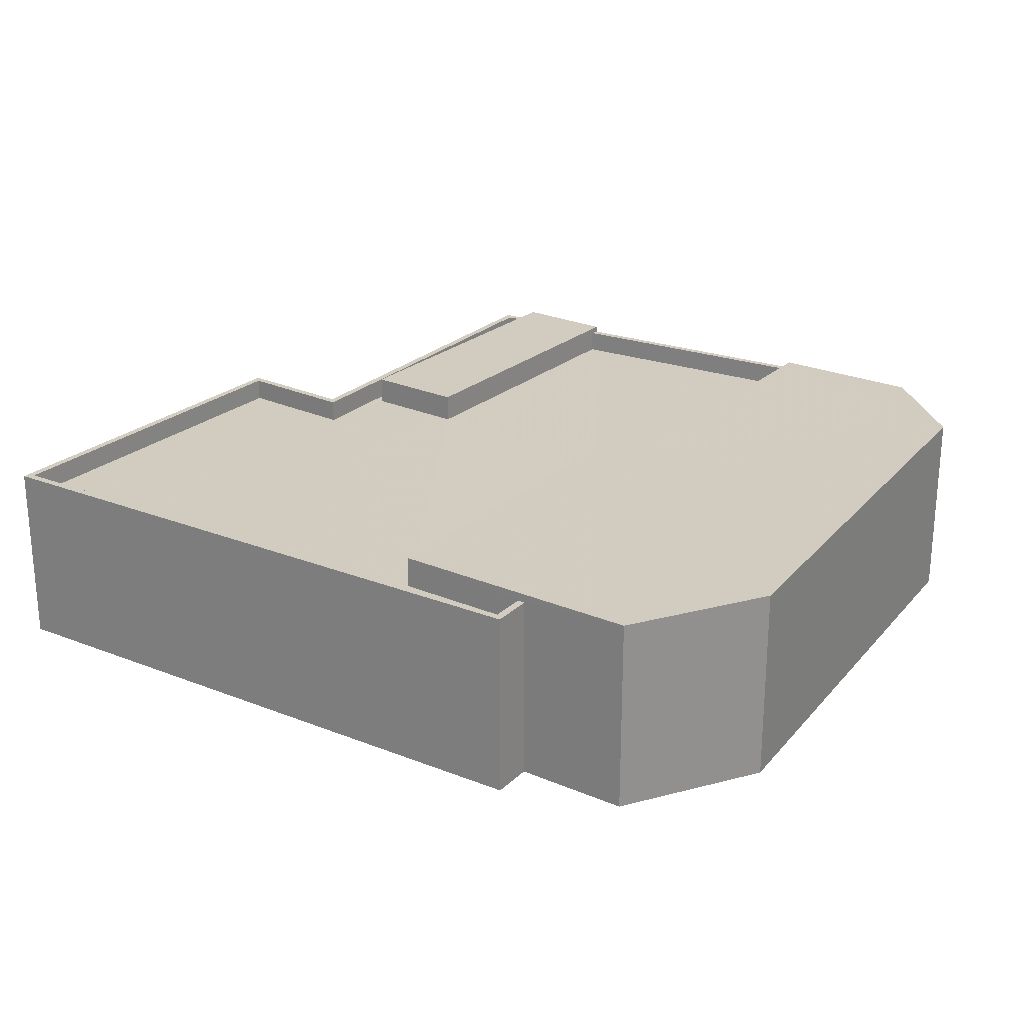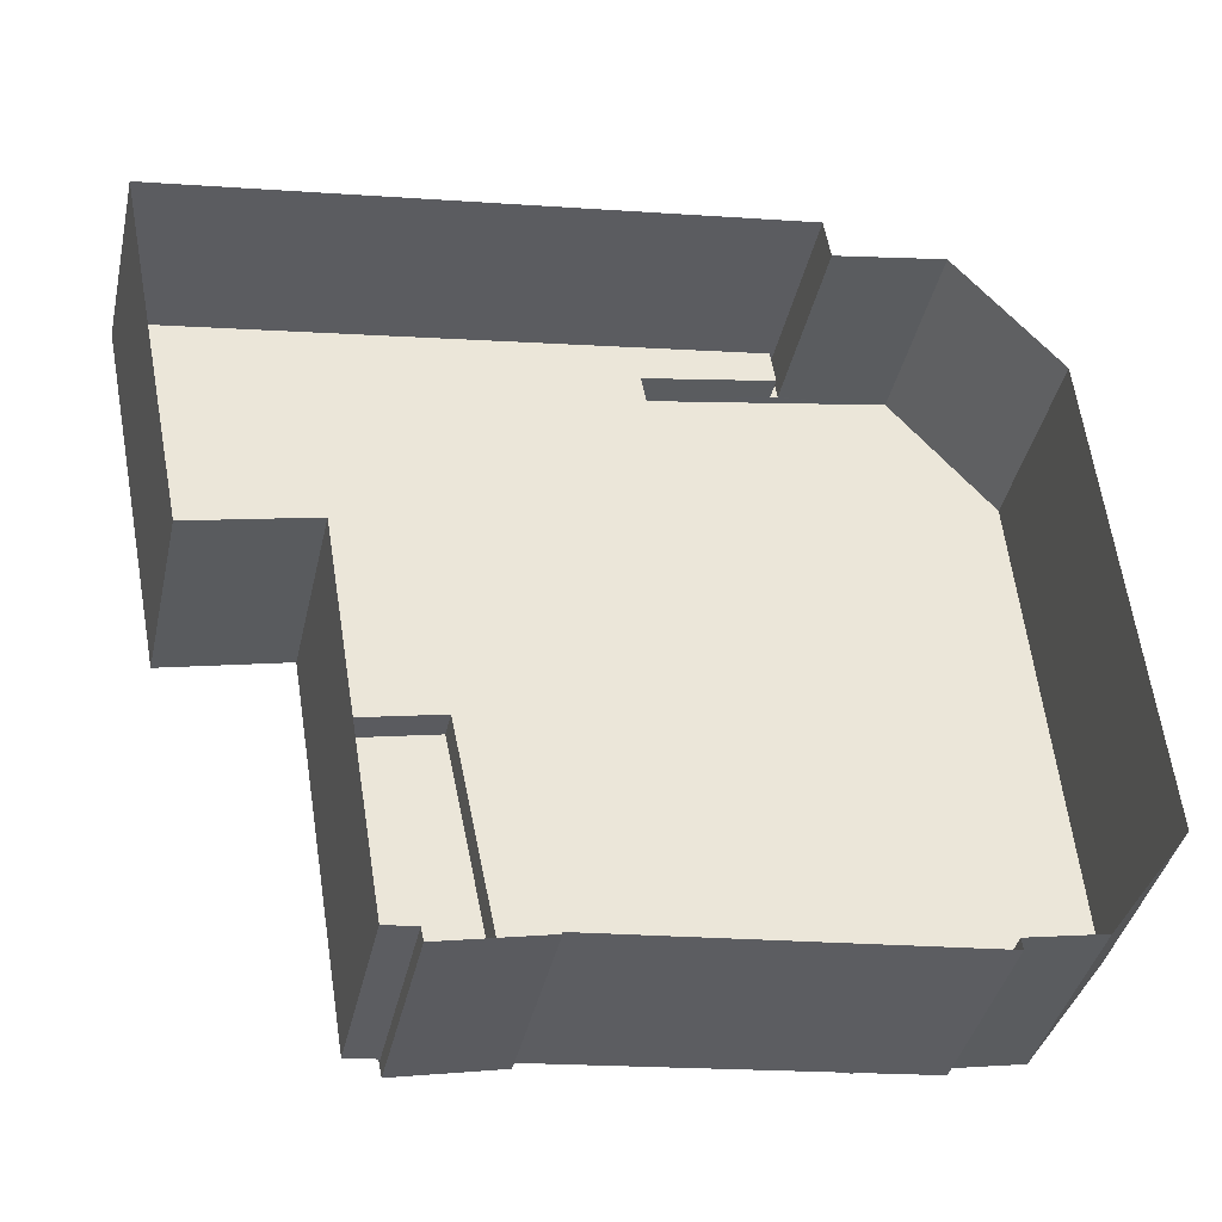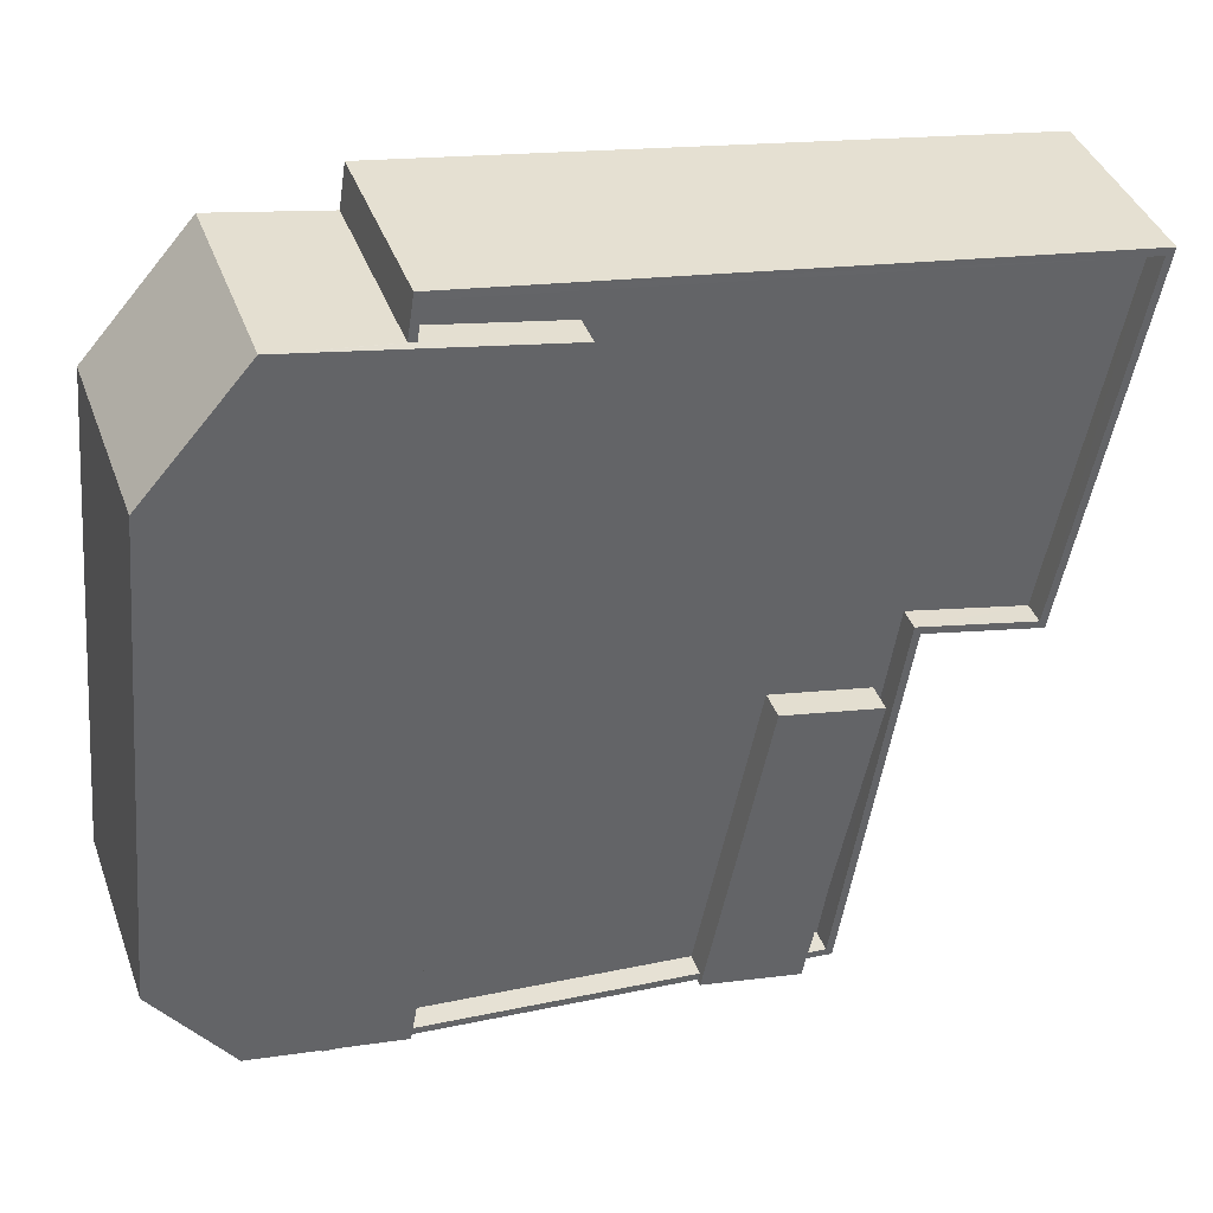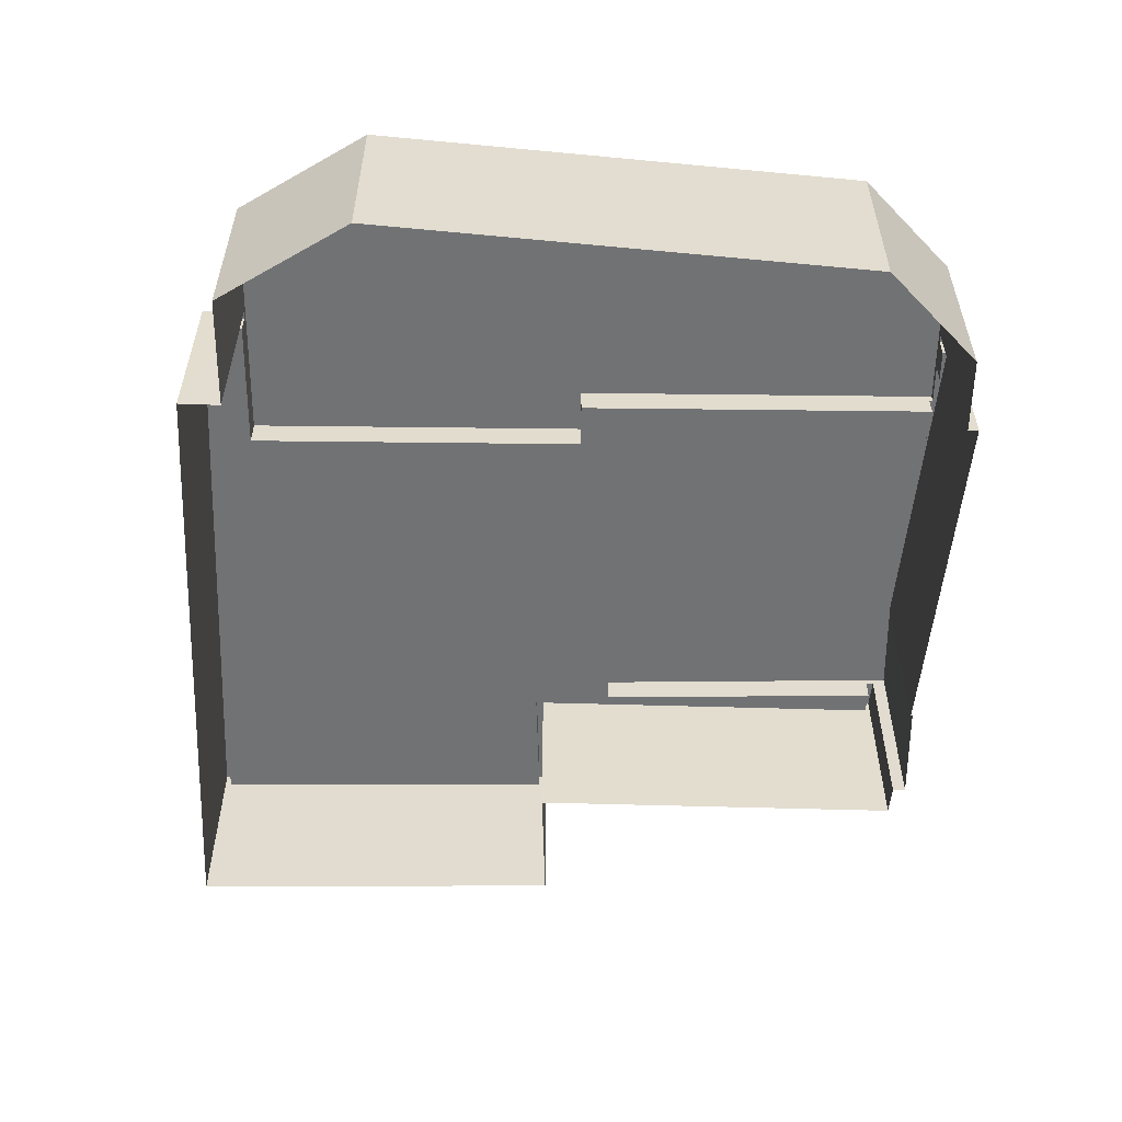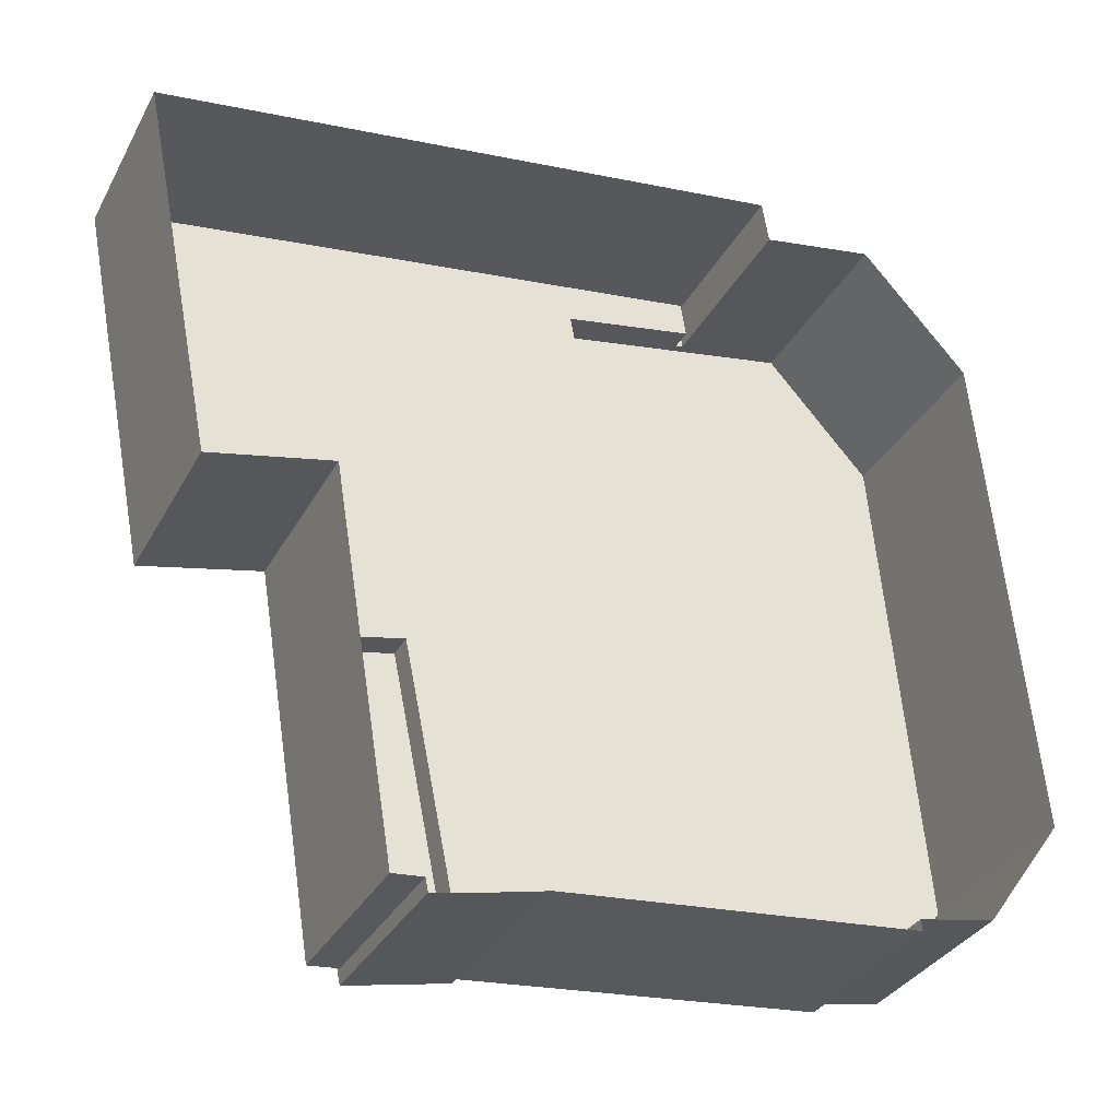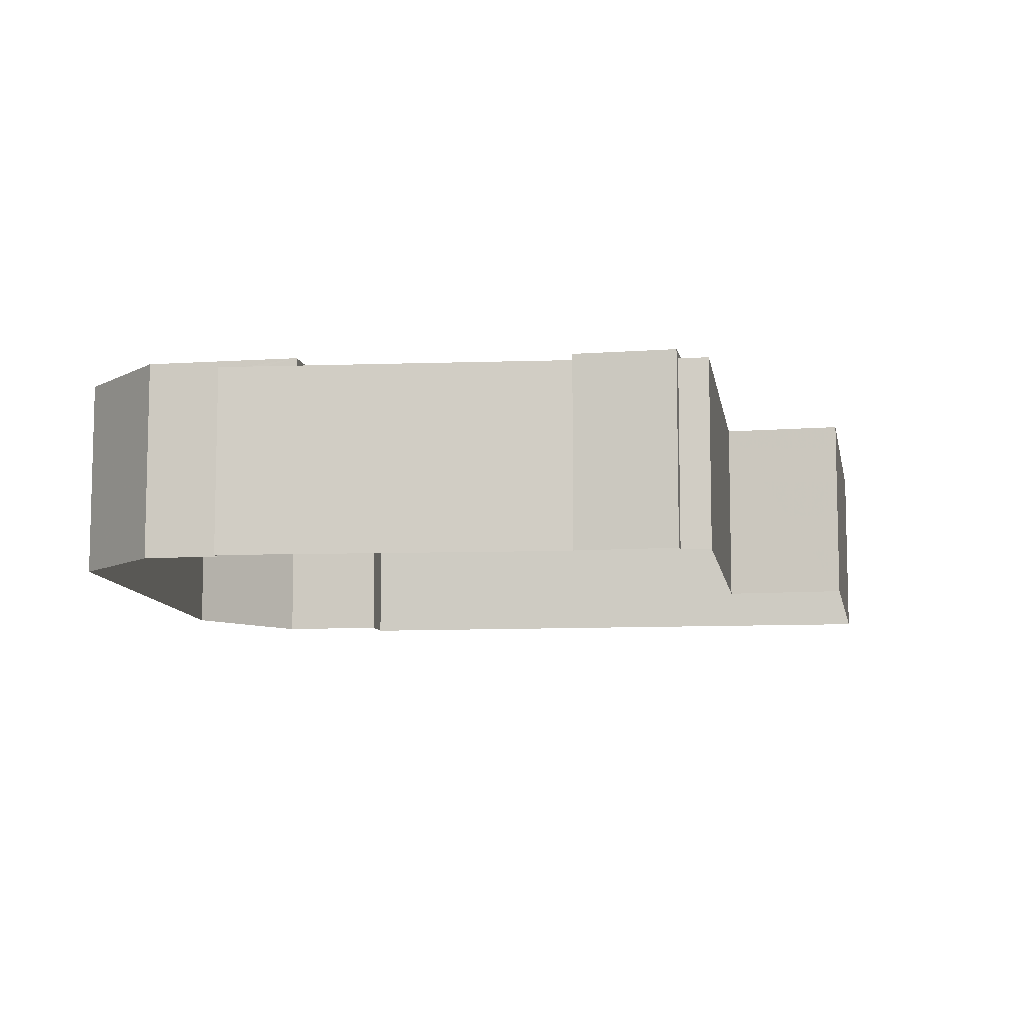
<metadata>
{"format":"obj","ext":"obj","renderer":"f3d","projection":"perspective","resolution":1024,"background":"white","views":[{"elev":24.3,"azim":-155.3,"up":"+Z"},{"elev":-39.4,"azim":167.6,"up":"+Y"},{"elev":39.9,"azim":-19.1,"up":"+Y"},{"elev":-55.5,"azim":-101.0,"up":"+Z"},{"elev":-33.2,"azim":155.3,"up":"+Y"},{"elev":-8.9,"azim":-0.3,"up":"+Z"}]}
</metadata>
<code>
v -1.182e+04 -3.363e+04 31.9
v -1.181e+04 -3.363e+04 31.9
v -1.181e+04 -3.363e+04 31.9
v -1.181e+04 -3.362e+04 31.9
v -1.181e+04 -3.363e+04 31.9
v -1.182e+04 -3.363e+04 31.9
v -1.18e+04 -3.362e+04 31.91
v -1.18e+04 -3.361e+04 31.91
v -1.184e+04 -3.363e+04 31.9
v -1.183e+04 -3.363e+04 31.9
v -1.183e+04 -3.363e+04 31.9
v -1.183e+04 -3.363e+04 31.9
v -1.183e+04 -3.36e+04 31.91
v -1.183e+04 -3.36e+04 31.91
v -1.184e+04 -3.361e+04 31.9
v -1.183e+04 -3.36e+04 31.9
v -1.181e+04 -3.362e+04 39.66
v -1.181e+04 -3.362e+04 39.66
v -1.182e+04 -3.363e+04 39.66
v -1.181e+04 -3.363e+04 39.66
v -1.183e+04 -3.362e+04 38.53
v -1.183e+04 -3.363e+04 38.53
v -1.182e+04 -3.362e+04 38.53
v -1.182e+04 -3.36e+04 38.53
v -1.183e+04 -3.36e+04 38.53
v -1.183e+04 -3.36e+04 38.53
v -1.18e+04 -3.361e+04 38.53
v -1.182e+04 -3.363e+04 38.53
v -1.181e+04 -3.363e+04 38.53
v -1.181e+04 -3.362e+04 38.53
v -1.181e+04 -3.363e+04 38.53
v -1.181e+04 -3.362e+04 38.53
v -1.181e+04 -3.362e+04 38.53
v -1.18e+04 -3.362e+04 38.53
v -1.18e+04 -3.362e+04 39.43
v -1.18e+04 -3.362e+04 39.43
v -1.181e+04 -3.362e+04 39.43
v -1.181e+04 -3.363e+04 39.43
v -1.181e+04 -3.363e+04 39.43
v -1.181e+04 -3.363e+04 39.43
v -1.18e+04 -3.361e+04 39.43
v -1.18e+04 -3.361e+04 39.43
v -1.183e+04 -3.36e+04 39.43
v -1.181e+04 -3.363e+04 39.43
v -1.183e+04 -3.36e+04 39.43
v -1.183e+04 -3.36e+04 39.43
v -1.183e+04 -3.36e+04 39.43
v -1.181e+04 -3.362e+04 39.43
v -1.183e+04 -3.363e+04 39.43
v -1.183e+04 -3.363e+04 39.43
v -1.183e+04 -3.363e+04 39.43
v -1.183e+04 -3.363e+04 39.43
v -1.182e+04 -3.363e+04 39.43
v -1.182e+04 -3.363e+04 39.43
v -1.183e+04 -3.363e+04 39.43
v -1.183e+04 -3.363e+04 39.43
v -1.183e+04 -3.363e+04 39.43
v -1.183e+04 -3.363e+04 38.53
v -1.183e+04 -3.363e+04 38.53
v -1.183e+04 -3.363e+04 38.53
v -1.182e+04 -3.362e+04 39.77
v -1.182e+04 -3.36e+04 39.77
v -1.183e+04 -3.362e+04 39.77
v -1.183e+04 -3.363e+04 39.77
v -1.184e+04 -3.363e+04 39.77
v -1.183e+04 -3.363e+04 39.77
v -1.183e+04 -3.36e+04 39.77
v -1.184e+04 -3.361e+04 39.77
f 1 2 3
f 2 4 5
f 1 3 6
f 7 4 8
f 9 10 11
f 12 10 1
f 13 14 8
f 15 13 9
f 13 15 16
f 4 2 1
f 4 13 8
f 13 10 9
f 1 10 4
f 4 10 13
f 17 18 19
f 20 17 19
f 21 22 23
f 24 25 26
f 27 25 24
f 23 22 28
f 29 30 31
f 24 23 32
f 27 33 34
f 23 28 32
f 32 30 33
f 33 30 29
f 27 24 33
f 32 33 24
f 35 36 37
f 38 37 39
f 38 39 40
f 35 41 42
f 42 41 43
f 40 39 44
f 45 46 43
f 47 46 45
f 39 37 48
f 46 42 43
f 36 35 42
f 37 36 48
f 49 50 51
f 52 53 54
f 50 53 55
f 49 51 56
f 55 53 52
f 55 57 50
f 57 51 50
f 58 59 60
f 61 62 63
f 64 63 65
f 66 64 65
f 63 62 67
f 65 63 68
f 63 67 68
f 19 6 3
f 20 19 3
f 54 18 32
f 18 54 19
f 19 53 6
f 32 28 54
f 6 53 1
f 54 53 19
f 31 30 44
f 2 40 3
f 30 17 44
f 3 40 20
f 44 17 20
f 40 44 20
f 18 17 30
f 32 18 30
f 40 5 38
f 40 2 5
f 43 8 14
f 43 41 8
f 35 7 8
f 41 35 8
f 37 4 7
f 35 37 7
f 38 5 4
f 37 38 4
f 1 50 12
f 1 53 50
f 45 43 14
f 13 45 14
f 10 12 50
f 49 10 50
f 47 25 46
f 47 26 25
f 27 46 25
f 27 42 46
f 36 27 34
f 36 42 27
f 48 34 33
f 48 36 34
f 39 33 29
f 39 48 33
f 28 22 52
f 54 28 52
f 44 39 29
f 31 44 29
f 59 51 60
f 59 56 51
f 58 60 51
f 57 58 51
f 10 49 11
f 55 64 57
f 58 57 56
f 59 58 56
f 11 49 66
f 49 64 66
f 56 64 49
f 57 64 56
f 66 9 11
f 66 65 9
f 65 15 9
f 65 68 15
f 68 16 15
f 68 67 16
f 47 62 24
f 62 47 67
f 67 45 16
f 24 26 47
f 16 45 13
f 47 45 67
f 23 61 63
f 21 23 63
f 22 21 52
f 55 52 64
f 64 52 63
f 52 21 63
f 61 23 24
f 62 61 24

</code>
